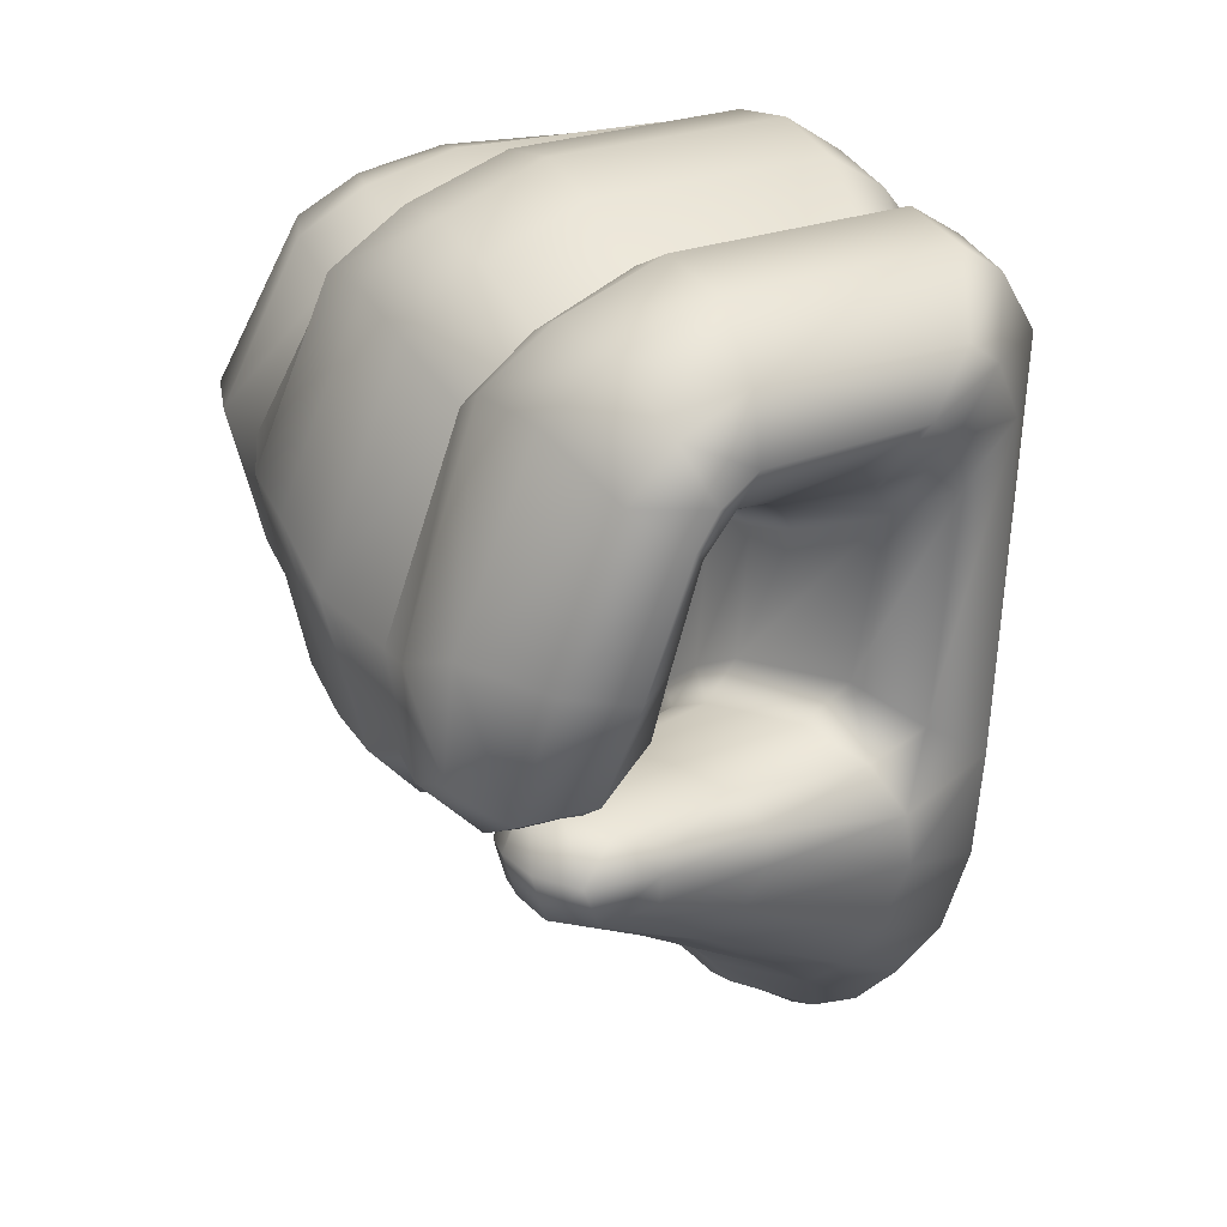
<metadata>
{"format":"obj","ext":"obj","renderer":"f3d","projection":"perspective","resolution":1024,"background":"white","views":[{"elev":27.6,"azim":150.1,"up":"+Z"}]}
</metadata>
<code>
g Hand_Grip_R
v -0.5099 0.3862 0.1667
v -0.5139 0.3717 0.1592
v -0.5006 0.388 0.1476
v -0.5007 0.4061 0.1643
v -0.5109 0.3884 0.1909
v -0.5163 0.3671 0.1894
v -0.4987 0.4191 0.193
v -0.5155 0.3892 0.2189
v -0.5194 0.368 0.2154
v -0.5071 0.4209 0.2242
v -0.5209 0.3896 0.2192
v -0.5113 0.4217 0.2305
v -0.5249 0.3687 0.2147
v -0.5013 0.3652 0.136
v -0.5172 0.3575 0.1532
v -0.5024 0.3404 0.1278
v -0.5214 0.3349 0.148
v -0.52 0.3455 0.1867
v -0.523 0.3244 0.182
v -0.5217 0.3466 0.2114
v -0.5226 0.3258 0.2068
v -0.5272 0.3472 0.2108
v -0.5278 0.3265 0.206
v -0.5231 0.3114 0.1457
v -0.5244 0.303 0.1777
v -0.5213 0.287 0.1444
v -0.5033 0.314 0.126
v -0.5032 0.2881 0.1297
v -0.5247 0.2758 0.1769
v -0.5227 0.3047 0.2031
v -0.524 0.2779 0.2019
v -0.5276 0.3056 0.2026
v -0.5282 0.2788 0.2025
v -0.5029 0.2628 0.1462
v -0.5175 0.2633 0.148
v -0.5028 0.2368 0.1464
v -0.5157 0.2421 0.1556
v -0.5223 0.2485 0.1795
v -0.5203 0.226 0.1822
v -0.5254 0.2509 0.2039
v -0.5271 0.2289 0.2055
v -0.5296 0.252 0.2058
v -0.5326 0.2301 0.2078
v -0.5001 0.2143 0.1571
v -0.5094 0.2214 0.1655
v -0.5071 0.1902 0.1926
v -0.5145 0.2052 0.1862
v -0.5223 0.1899 0.2195
v -0.5268 0.2079 0.21
v -0.5321 0.1898 0.2233
v -0.5344 0.2091 0.2125
v -0.5435 0.1897 0.2278
v -0.5432 0.2106 0.2154
v -0.5581 0.2126 0.198
v -0.5688 0.1936 0.2164
v -0.5719 0.1958 0.2022
v -0.5588 0.216 0.191
v -0.5505 0.2334 0.1942
v -0.539 0.2315 0.2104
v -0.5452 0.2567 0.1958
v -0.5345 0.2534 0.208
v -0.5468 0.2587 0.1909
v -0.5514 0.2363 0.1892
v -0.5427 0.2817 0.1969
v -0.533 0.2799 0.2033
v -0.5432 0.3069 0.2
v -0.5333 0.3065 0.202
v -0.5452 0.3079 0.1938
v -0.5441 0.2833 0.1915
v -0.5445 0.3264 0.2035
v -0.534 0.3273 0.2051
v -0.5461 0.3457 0.2077
v -0.5335 0.3478 0.2101
v -0.552 0.3447 0.2011
v -0.5483 0.3264 0.197
v -0.5472 0.3675 0.2112
v -0.5313 0.3694 0.2139
v -0.5494 0.388 0.2174
v -0.5271 0.3901 0.2195
v -0.5162 0.4227 0.2378
v -0.5578 0.4181 0.238
v -0.5571 0.3828 0.2093
v -0.5542 0.3642 0.2042
v -0.5673 0.4117 0.2266
v -0.5647 0.3768 0.1996
v -0.561 0.3604 0.1958
v -0.5583 0.3584 0.1523
v -0.5527 0.3448 0.1446
v -0.5769 0.4042 0.2131
v -0.5755 0.3927 0.1559
v -0.5467 0.361 0.1415
v -0.5427 0.3484 0.1354
v -0.5603 0.3909 0.1454
v -0.5094 0.3693 0.1416
v -0.5083 0.3604 0.1365
v -0.4731 0.3863 0.1458
v -0.4744 0.3804 0.1427
v -0.4747 0.4026 0.1482
v -0.5167 0.3919 0.1454
v -0.4625 0.3905 0.1322
v -0.4649 0.3808 0.131
v -0.4669 0.3908 0.1172
v -0.4678 0.3824 0.1181
v -0.4631 0.4064 0.1337
v -0.4671 0.4069 0.1182
v -0.4952 0.3728 0.09419
v -0.4954 0.3624 0.09565
v -0.5033 0.3971 0.09519
v -0.5313 0.3668 0.06862
v -0.5285 0.3542 0.07203
v -0.5521 0.3589 0.04627
v -0.5456 0.343 0.05282
v -0.5722 0.3817 0.04563
v -0.5472 0.3912 0.06697
v -0.5631 0.3522 0.0308
v -0.5623 0.3412 0.02833
v -0.5851 0.3672 0.02309
v -0.5864 0.3533 0.01523
v -0.4709 0.3746 0.1201
v -0.47 0.3725 0.1288
v -0.4978 0.3537 0.1001
v -0.502 0.3464 0.1117
v -0.5284 0.3435 0.07923
v -0.5302 0.334 0.09897
v -0.5436 0.3256 0.06328
v -0.5389 0.3205 0.09579
v -0.5398 0.3084 0.093
v -0.5443 0.3125 0.05991
v -0.5627 0.3301 0.02745
v -0.5626 0.3176 0.02628
v -0.5852 0.3365 0.01082
v -0.585 0.3218 0.008389
v -0.5457 0.3144 0.1279
v -0.5493 0.331 0.1333
v -0.5515 0.3264 0.1892
v -0.5576 0.3436 0.1932
v -0.5391 0.3393 0.1254
v -0.5072 0.3536 0.1287
v -0.5463 0.3091 0.1862
v -0.5419 0.2982 0.1245
v -0.5444 0.2852 0.1849
v -0.5425 0.2806 0.1226
v -0.539 0.2957 0.09059
v -0.5412 0.2801 0.08888
v -0.544 0.2999 0.05668
v -0.5463 0.2845 0.05518
v -0.5629 0.305 0.02558
v -0.5636 0.292 0.02503
v -0.5848 0.3066 0.007642
v -0.5849 0.2904 0.00681
v -0.5473 0.2611 0.1848
v -0.5458 0.2629 0.1222
v -0.5511 0.2397 0.1832
v -0.5487 0.2431 0.1218
v -0.545 0.2646 0.08798
v -0.5494 0.2462 0.08679
v -0.55 0.2692 0.05473
v -0.5534 0.2523 0.05384
v -0.5647 0.2789 0.02521
v -0.565 0.2658 0.02533
v -0.585 0.2745 0.008635
v -0.5855 0.2569 0.0131
v -0.5567 0.2294 0.08579
v -0.5548 0.2249 0.1216
v -0.5769 0.2078 0.085
v -0.5795 0.2171 0.05105
v -0.5596 0.2369 0.05276
v -0.5671 0.253 0.02748
v -0.5851 0.2416 0.02158
v -0.5738 0.2033 0.1219
v -0.5584 0.2198 0.1825
v -0.5742 0.1985 0.1853
v -0.477 0.3751 0.1381
v -0.4795 0.4159 0.1551
v -0.4794 0.3942 0.1387
v -0.4578 0.389 0.1395
v -0.4575 0.4083 0.1515
v -0.4434 0.377 0.1535
v -0.4441 0.3934 0.1617
v -0.4426 0.3732 0.1889
v -0.4469 0.3951 0.1985
v -0.4622 0.4238 0.1974
v -0.4823 0.4332 0.194
v -0.4801 0.4272 0.248
v -0.4701 0.4012 0.2622
v -0.4676 0.3724 0.2614
v -0.4962 0.4349 0.2344
v -0.5007 0.4061 0.1643
v -0.5006 0.388 0.1476
v -0.5071 0.4209 0.2242
v -0.4987 0.4191 0.193
v -0.4942 0.4283 0.2635
v -0.4907 0.4036 0.2784
v -0.5028 0.4354 0.2456
v -0.5113 0.4217 0.2305
v -0.4908 0.3739 0.2783
v -0.4949 0.353 0.2667
v -0.4725 0.3525 0.2494
v -0.448 0.3506 0.1814
v -0.4465 0.3599 0.1548
v -0.4402 0.325 0.189
v -0.4483 0.3355 0.1411
v -0.4599 0.3645 0.1403
v -0.4629 0.3385 0.1246
v -0.4806 0.3672 0.1357
v -0.4827 0.3413 0.1198
v -0.4725 0.3525 0.2494
v -0.4676 0.3271 0.261
v -0.5013 0.3652 0.136
v -0.5024 0.3404 0.1278
v -0.4949 0.353 0.2667
v -0.4925 0.3274 0.2782
v -0.4937 0.3002 0.2828
v -0.4687 0.3001 0.2663
v -0.4709 0.2728 0.2621
v -0.4438 0.2749 0.2054
v -0.4409 0.2989 0.2015
v -0.4506 0.3107 0.1401
v -0.4532 0.2861 0.145
v -0.4661 0.3119 0.1215
v -0.4679 0.2863 0.1255
v -0.4849 0.3143 0.1176
v -0.4857 0.2881 0.1216
v -0.5033 0.314 0.126
v -0.5032 0.2881 0.1297
v -0.4959 0.2732 0.278
v -0.5022 0.252 0.2638
v -0.4798 0.2515 0.2492
v -0.4549 0.2507 0.2061
v -0.4563 0.2629 0.1633
v -0.4535 0.2281 0.2063
v -0.4586 0.244 0.1665
v -0.4693 0.2618 0.144
v -0.4711 0.2341 0.1507
v -0.4862 0.263 0.1397
v -0.4871 0.2345 0.1455
v -0.4798 0.2515 0.2492
v -0.4814 0.2284 0.2569
v -0.5029 0.2628 0.1462
v -0.5028 0.2368 0.1464
v -0.5022 0.252 0.2638
v -0.5038 0.2294 0.2695
v -0.509 0.2125 0.2676
v -0.4887 0.211 0.2569
v -0.4995 0.1936 0.2408
v -0.4748 0.1899 0.2057
v -0.4612 0.207 0.2061
v -0.4729 0.2108 0.1698
v -0.4624 0.2252 0.1793
v -0.4887 0.2099 0.1636
v -0.4923 0.1868 0.1977
v -0.5123 0.1868 0.2273
v -0.5001 0.2143 0.1571
v -0.5071 0.1902 0.1926
v -0.5223 0.1899 0.2195
v -0.5263 0.1868 0.2328
v -0.5321 0.1898 0.2233
v -0.5165 0.1949 0.2506
v -0.5409 0.1973 0.255
v -0.5371 0.215 0.273
v -0.5935 0.1968 0.2488
v -0.5823 0.1854 0.2295
v -0.5428 0.1869 0.2393
v -0.6019 0.2159 0.2681
v -0.6175 0.2182 0.2563
v -0.6049 0.199 0.2354
v -0.5904 0.1874 0.2186
v -0.5435 0.1897 0.2278
v -0.5688 0.1936 0.2164
v -0.5719 0.1958 0.2022
v -0.6053 0.2327 0.2743
v -0.6226 0.2357 0.2606
v -0.6029 0.2549 0.2734
v -0.5328 0.2533 0.2739
v -0.5345 0.2316 0.2772
v -0.6203 0.2572 0.2605
v -0.6356 0.2605 0.2375
v -0.6377 0.2399 0.2368
v -0.6394 0.245 0.1327
v -0.6365 0.2651 0.1343
v -0.6425 0.2491 0.09806
v -0.6451 0.2687 0.09995
v -0.6401 0.2554 0.06366
v -0.642 0.2733 0.06466
v -0.6321 0.264 0.03453
v -0.6332 0.2773 0.03343
v -0.6172 0.257 0.01845
v -0.6182 0.2753 0.01483
v -0.6025 0.2554 0.01172
v -0.6015 0.2743 0.006056
v -0.5855 0.2569 0.0131
v -0.585 0.2745 0.008635
v -0.6014 0.2906 0.003876
v -0.5849 0.2904 0.00681
v -0.6013 0.3072 0.004875
v -0.6196 0.3076 0.0146
v -0.6191 0.2914 0.01331
v -0.6342 0.3067 0.03589
v -0.6343 0.2919 0.03408
v -0.6424 0.3065 0.06748
v -0.6431 0.2898 0.06626
v -0.6471 0.3065 0.1016
v -0.6471 0.2875 0.1011
v -0.5848 0.3066 0.007642
v -0.6434 0.3066 0.1381
v -0.6443 0.2857 0.1364
v -0.6429 0.3066 0.2592
v -0.6439 0.2807 0.2538
v -0.6356 0.2605 0.2375
v -0.6411 0.323 0.06804
v -0.6334 0.3214 0.03661
v -0.6387 0.3394 0.06813
v -0.6318 0.336 0.03812
v -0.6189 0.3229 0.01652
v -0.6175 0.3379 0.01973
v -0.6009 0.3227 0.006343
v -0.6003 0.3377 0.009588
v -0.644 0.3442 0.1028
v -0.6463 0.3255 0.1025
v -0.585 0.3218 0.008389
v -0.5852 0.3365 0.01082
v -0.6345 0.349 0.1399
v -0.6427 0.3279 0.1393
v -0.6338 0.3537 0.2446
v -0.6423 0.3311 0.2553
v -0.6246 0.3298 0.278
v -0.6173 0.3533 0.2668
v -0.5988 0.3536 0.2791
v -0.605 0.3294 0.2907
v -0.5254 0.3544 0.2799
v -0.526 0.3285 0.2912
v -0.6257 0.3047 0.2822
v -0.6066 0.3037 0.2951
v -0.6268 0.2781 0.2769
v -0.6077 0.2766 0.2901
v -0.5274 0.3012 0.2951
v -0.5295 0.2745 0.2896
v -0.6203 0.2572 0.2605
v -0.6029 0.2549 0.2734
v -0.5328 0.2533 0.2739
v -0.5192 0.4073 0.2902
v -0.5222 0.3765 0.2911
v -0.6001 0.3764 0.2907
v -0.5951 0.4067 0.2896
v -0.5844 0.4268 0.2712
v -0.515 0.4306 0.2746
v -0.5709 0.4313 0.2529
v -0.5139 0.4366 0.2546
v -0.6189 0.3745 0.2785
v -0.6124 0.403 0.278
v -0.5986 0.4218 0.2607
v -0.5828 0.4253 0.2435
v -0.5673 0.4117 0.2266
v -0.5578 0.4181 0.238
v -0.5162 0.4227 0.2378
v -0.6173 0.3533 0.2668
v -0.5988 0.3536 0.2791
v -0.5254 0.3544 0.2799
v -0.5769 0.4042 0.2131
v -0.5755 0.3927 0.1559
v -0.5916 0.4191 0.2246
v -0.5901 0.4108 0.1458
v -0.6101 0.4168 0.2406
v -0.6112 0.4125 0.1319
v -0.6275 0.3994 0.2566
v -0.6297 0.3901 0.1391
v -0.637 0.3705 0.1404
v -0.6358 0.3731 0.2565
v -0.5793 0.4182 0.1233
v -0.5716 0.4096 0.138
v -0.5301 0.4194 0.1336
v -0.5262 0.4106 0.1425
v -0.5005 0.4194 0.1373
v -0.4835 0.4153 0.1452
v -0.5167 0.3919 0.1454
v -0.4747 0.4026 0.1482
v -0.5603 0.3909 0.1454
v -0.6406 0.3646 0.1027
v -0.6336 0.3833 0.1014
v -0.636 0.3576 0.06823
v -0.6301 0.3744 0.06779
v -0.6077 0.4009 0.06505
v -0.6105 0.4097 0.09612
v -0.5741 0.4161 0.08719
v -0.5804 0.4199 0.107
v -0.5654 0.411 0.07205
v -0.5933 0.3987 0.05221
v -0.5246 0.4183 0.1099
v -0.5303 0.4213 0.1237
v -0.4948 0.4214 0.1229
v -0.495 0.4221 0.1321
v -0.4772 0.4187 0.1195
v -0.4729 0.4179 0.1324
v -0.5163 0.4138 0.0989
v -0.6302 0.3493 0.04106
v -0.6267 0.3624 0.04573
v -0.6159 0.356 0.02375
v -0.6139 0.372 0.03122
v -0.5995 0.3557 0.01514
v -0.5982 0.3718 0.02398
v -0.5864 0.3533 0.01523
v -0.5851 0.3672 0.02309
v -0.5722 0.3817 0.04563
v -0.5472 0.3912 0.06697
v -0.5033 0.3971 0.09519
v -0.4671 0.4069 0.1182
v -0.4631 0.4064 0.1337
v -0.601 0.2011 0.08737
v -0.6018 0.2126 0.05166
v -0.6201 0.2227 0.05567
v -0.6204 0.2128 0.09092
v -0.6348 0.2391 0.06164
v -0.6362 0.2312 0.09535
v -0.6172 0.2416 0.02672
v -0.6291 0.2507 0.03748
v -0.6031 0.2387 0.02162
v -0.5769 0.2078 0.085
v -0.5795 0.2171 0.05105
v -0.5851 0.2416 0.02158
v -0.6171 0.2074 0.1259
v -0.6323 0.2265 0.1304
v -0.613 0.2023 0.212
v -0.5947 0.1904 0.1981
v -0.5987 0.1957 0.1224
v -0.6306 0.2216 0.2347
v -0.5742 0.1985 0.1853
v -0.5738 0.2033 0.1219
v -0.4693 0.2618 0.144
v -0.4862 0.263 0.1397
v -0.5029 0.2628 0.1462
v -0.6338 0.3537 0.2446
v -0.4599 0.3645 0.1403
g Hand_Grip_R_0
f 3 2 1
f 4 3 1
f 1 2 5
f 2 6 5
f 1 5 7
f 4 1 7
f 8 5 6
f 7 5 8
f 9 8 6
f 10 7 8
f 10 8 11
f 11 8 9
f 12 10 11
f 13 11 9
f 3 14 2
f 14 15 2
f 2 15 6
f 14 16 15
f 16 17 15
f 15 17 18
f 15 18 6
f 17 19 18
f 20 18 19
f 6 18 20
f 9 6 20
f 21 20 19
f 22 20 21
f 9 20 22
f 13 9 22
f 23 22 21
f 17 24 19
f 24 25 19
f 24 26 25
f 26 24 27
f 27 24 17
f 16 27 17
f 28 26 27
f 26 29 25
f 30 25 29
f 19 25 30
f 21 19 30
f 31 30 29
f 32 30 31
f 21 30 32
f 23 21 32
f 33 32 31
f 28 34 26
f 34 35 26
f 26 35 29
f 34 36 35
f 36 37 35
f 35 37 38
f 35 38 29
f 37 39 38
f 40 38 39
f 29 38 40
f 31 29 40
f 41 40 39
f 42 40 41
f 31 40 42
f 33 31 42
f 43 42 41
f 36 44 37
f 44 45 37
f 37 45 39
f 44 46 45
f 46 47 45
f 45 47 39
f 47 46 48
f 49 47 48
f 39 47 49
f 41 39 49
f 49 48 50
f 51 49 50
f 41 49 51
f 43 41 51
f 51 50 52
f 53 51 52
f 43 51 53
f 54 53 52
f 55 54 52
f 55 56 54
f 56 57 54
f 53 54 58
f 59 53 58
f 59 58 60
f 61 59 60
f 60 58 62
f 58 63 62
f 54 57 63
f 58 54 63
f 61 60 64
f 65 61 64
f 65 64 66
f 67 65 66
f 66 64 68
f 64 69 68
f 60 62 69
f 64 60 69
f 67 66 70
f 71 67 70
f 71 70 72
f 73 71 72
f 72 70 74
f 70 75 74
f 66 68 75
f 70 66 75
f 73 72 76
f 77 73 76
f 77 76 78
f 79 77 78
f 80 79 78
f 81 80 78
f 78 76 82
f 76 83 82
f 72 74 83
f 76 72 83
f 78 82 84
f 81 78 84
f 71 73 22
f 23 71 22
f 71 23 67
f 23 32 67
f 65 67 32
f 33 65 32
f 65 33 61
f 33 42 61
f 59 61 42
f 43 59 42
f 59 43 53
f 82 83 85
f 83 86 85
f 85 86 87
f 86 88 87
f 89 85 87
f 90 89 87
f 91 87 88
f 92 91 88
f 93 90 87
f 91 93 87
f 94 91 92
f 95 94 92
f 96 94 95
f 97 96 95
f 96 98 94
f 98 99 94
f 99 93 91
f 94 99 91
f 96 97 100
f 97 101 100
f 100 101 102
f 101 103 102
f 104 100 102
f 96 100 104
f 98 96 104
f 105 104 102
f 102 103 106
f 103 107 106
f 102 106 108
f 105 102 108
f 106 107 109
f 107 110 109
f 109 110 111
f 110 112 111
f 109 111 113
f 114 109 113
f 106 109 114
f 108 106 114
f 115 111 112
f 116 115 112
f 115 116 117
f 117 113 111
f 115 117 111
f 116 118 117
f 103 119 107
f 120 119 103
f 119 120 121
f 119 121 107
f 107 121 110
f 120 122 121
f 121 122 123
f 121 123 110
f 110 123 112
f 122 124 123
f 123 124 125
f 123 125 112
f 116 112 125
f 124 126 125
f 126 127 125
f 127 128 125
f 129 125 128
f 129 116 125
f 116 129 118
f 130 129 128
f 129 130 131
f 129 131 118
f 130 132 131
f 133 127 126
f 134 133 126
f 134 126 124
f 135 133 134
f 136 135 134
f 137 134 124
f 137 124 122
f 138 137 122
f 135 139 133
f 139 140 133
f 133 140 127
f 139 141 140
f 141 142 140
f 140 142 143
f 142 144 143
f 143 144 145
f 144 146 145
f 147 145 146
f 148 147 146
f 147 148 149
f 148 150 149
f 141 151 142
f 151 152 142
f 142 152 144
f 151 153 152
f 153 154 152
f 152 154 155
f 152 155 144
f 144 155 146
f 154 156 155
f 155 156 157
f 155 157 146
f 148 146 157
f 156 158 157
f 159 157 158
f 159 148 157
f 148 159 150
f 160 159 158
f 159 160 161
f 159 161 150
f 160 162 161
f 147 149 132
f 130 147 132
f 130 128 147
f 128 145 147
f 143 145 128
f 127 143 128
f 140 143 127
f 156 163 158
f 164 163 156
f 165 163 164
f 165 166 163
f 166 167 163
f 168 167 166
f 169 168 166
f 168 169 162
f 170 165 164
f 170 164 171
f 172 170 171
f 171 164 154
f 153 171 154
f 154 164 156
f 163 167 158
f 160 158 167
f 168 160 167
f 160 168 162
f 172 171 57
f 57 171 153
f 56 172 57
f 63 57 153
f 63 153 151
f 62 63 151
f 62 151 141
f 69 62 141
f 69 141 139
f 68 69 139
f 68 139 135
f 75 68 135
f 75 135 136
f 74 75 136
f 74 136 86
f 86 136 88
f 136 134 88
f 92 88 134
f 137 92 134
f 95 92 137
f 138 95 137
f 97 95 138
f 173 97 138
f 173 138 120
f 138 122 120
f 173 120 101
f 97 173 101
f 101 120 103
f 83 74 86
f 176 175 174
f 177 176 174
f 178 176 177
f 179 178 177
f 180 178 179
f 181 180 179
f 179 177 181
f 177 174 182
f 177 182 181
f 174 183 182
f 182 184 181
f 184 185 181
f 181 185 186
f 180 181 186
f 182 183 187
f 184 182 187
f 174 175 188
f 175 189 188
f 187 183 190
f 183 191 190
f 191 183 174
f 188 191 174
f 184 192 185
f 192 193 185
f 186 185 193
f 184 187 194
f 192 184 194
f 187 190 195
f 194 187 195
f 196 186 193
f 196 197 186
f 197 198 186
f 180 186 198
f 199 180 198
f 180 199 178
f 199 200 178
f 199 201 200
f 201 202 200
f 200 202 203
f 202 204 203
f 203 204 205
f 204 206 205
f 201 199 207
f 208 201 207
f 205 206 209
f 206 210 209
f 208 207 211
f 212 208 211
f 212 213 208
f 213 214 208
f 208 214 201
f 215 214 213
f 215 216 214
f 216 217 214
f 217 216 218
f 216 219 218
f 218 219 220
f 219 221 220
f 220 221 222
f 221 223 222
f 222 223 224
f 222 224 210
f 223 225 224
f 226 215 213
f 226 227 215
f 227 228 215
f 215 228 216
f 228 229 216
f 216 229 219
f 229 230 219
f 219 230 221
f 229 231 230
f 231 232 230
f 230 232 233
f 232 234 233
f 233 234 235
f 234 236 235
f 231 229 237
f 238 231 237
f 235 236 239
f 236 240 239
f 238 237 241
f 242 238 241
f 242 243 238
f 243 244 238
f 238 244 231
f 245 244 243
f 245 246 244
f 246 247 244
f 247 246 248
f 234 248 236
f 249 247 248
f 249 248 234
f 248 246 250
f 248 250 236
f 236 250 240
f 246 251 250
f 251 246 245
f 252 251 245
f 250 251 253
f 250 253 240
f 251 254 253
f 254 251 252
f 255 254 252
f 255 252 256
f 257 255 256
f 252 245 258
f 256 252 258
f 258 245 243
f 244 247 231
f 247 249 232
f 231 247 232
f 232 249 234
f 256 258 259
f 259 258 260
f 261 259 260
f 261 262 259
f 262 263 259
f 263 256 259
f 257 256 263
f 264 261 260
f 264 265 261
f 265 266 261
f 261 266 262
f 266 267 262
f 268 263 262
f 268 257 263
f 269 268 262
f 262 267 269
f 267 270 269
f 265 264 271
f 272 265 271
f 272 271 273
f 273 271 274
f 271 275 274
f 264 260 275
f 271 264 275
f 276 272 273
f 275 242 274
f 242 241 274
f 242 275 243
f 275 260 243
f 258 243 260
f 276 277 272
f 277 278 272
f 279 278 277
f 280 279 277
f 281 279 280
f 282 281 280
f 283 281 282
f 284 283 282
f 285 283 284
f 286 285 284
f 287 285 286
f 288 287 286
f 289 287 288
f 290 289 288
f 291 289 290
f 292 291 290
f 292 290 293
f 294 292 293
f 294 293 295
f 295 293 296
f 293 297 296
f 290 288 297
f 293 290 297
f 296 297 298
f 297 299 298
f 288 286 299
f 297 288 299
f 298 299 300
f 299 301 300
f 299 286 301
f 300 301 302
f 301 303 302
f 304 294 295
f 302 303 305
f 303 306 305
f 305 306 307
f 306 308 307
f 301 284 303
f 286 284 301
f 284 282 303
f 303 282 306
f 282 280 306
f 306 280 308
f 280 309 308
f 298 300 310
f 311 298 310
f 311 310 312
f 313 311 312
f 314 311 313
f 315 314 313
f 316 314 315
f 317 316 315
f 312 310 318
f 310 319 318
f 320 316 317
f 321 320 317
f 318 319 322
f 319 323 322
f 322 323 324
f 323 325 324
f 320 304 316
f 304 295 316
f 316 295 314
f 295 296 314
f 314 296 311
f 296 298 311
f 319 302 323
f 300 302 319
f 310 300 319
f 302 305 323
f 323 305 325
f 305 307 325
f 324 325 326
f 327 324 326
f 327 326 328
f 326 329 328
f 328 329 330
f 329 331 330
f 326 332 329
f 332 333 329
f 329 333 331
f 332 334 333
f 332 307 334
f 334 335 333
f 333 335 336
f 333 336 331
f 335 337 336
f 334 338 335
f 338 339 335
f 335 339 337
f 339 340 337
f 331 212 330
f 212 211 330
f 331 336 213
f 212 331 213
f 226 213 336
f 337 226 336
f 337 340 227
f 226 337 227
f 334 308 338
f 307 308 334
f 325 307 332
f 308 309 338
f 326 325 332
f 343 342 341
f 344 343 341
f 344 341 345
f 341 346 345
f 345 346 347
f 346 348 347
f 349 343 344
f 350 349 344
f 344 345 350
f 345 347 351
f 345 351 350
f 347 352 351
f 353 352 347
f 354 353 347
f 347 348 354
f 348 355 354
f 349 356 343
f 356 357 343
f 343 357 342
f 357 358 342
f 348 194 355
f 194 195 355
f 192 194 348
f 346 192 348
f 192 346 193
f 346 341 193
f 196 193 341
f 342 196 341
f 342 358 197
f 196 342 197
f 353 359 352
f 361 359 360
f 362 361 360
f 363 361 362
f 364 363 362
f 365 363 364
f 366 365 364
f 366 367 365
f 367 368 365
f 369 364 362
f 370 369 362
f 370 362 360
f 371 369 370
f 372 371 370
f 373 371 372
f 374 373 372
f 374 372 375
f 376 374 375
f 372 370 377
f 375 372 377
f 377 370 360
f 378 367 366
f 379 378 366
f 380 378 379
f 381 380 379
f 381 379 382
f 379 383 382
f 384 382 383
f 385 384 383
f 384 386 382
f 386 387 382
f 388 384 385
f 389 388 385
f 390 388 389
f 391 390 389
f 390 391 392
f 390 392 388
f 391 393 392
f 392 394 388
f 394 386 384
f 388 394 384
f 395 380 381
f 396 395 381
f 396 381 382
f 397 395 396
f 398 397 396
f 399 397 398
f 400 399 398
f 400 398 387
f 398 396 382
f 398 382 387
f 401 399 400
f 402 401 400
f 402 400 403
f 400 387 403
f 403 387 386
f 404 403 386
f 404 386 394
f 405 404 394
f 405 394 392
f 406 405 392
f 392 393 406
f 393 407 406
f 376 407 393
f 374 376 393
f 374 393 391
f 373 374 391
f 373 391 371
f 391 389 371
f 371 389 369
f 389 385 369
f 369 385 364
f 385 383 364
f 364 383 379
f 366 364 379
f 410 409 408
f 411 410 408
f 412 410 411
f 413 412 411
f 414 410 412
f 415 414 412
f 416 409 410
f 414 416 410
f 408 409 417
f 409 418 417
f 418 409 416
f 419 418 416
f 413 411 420
f 421 413 420
f 421 420 422
f 422 420 423
f 420 424 423
f 420 411 424
f 425 421 422
f 423 424 426
f 424 427 426
f 408 417 427
f 424 408 427
f 411 408 424
f 419 416 289
f 291 419 289
f 289 416 287
f 416 414 287
f 287 414 285
f 414 415 285
f 285 415 283
f 415 412 283
f 283 412 281
f 412 413 281
f 281 413 279
f 413 421 279
f 279 421 278
f 421 425 278
f 278 425 265
f 272 278 265
f 265 425 266
f 425 422 266
f 266 422 267
f 422 423 267
f 267 423 270
f 423 426 270
f 230 428 221
f 221 428 223
f 428 429 223
f 223 429 225
f 429 430 225
f 214 217 201
f 201 217 202
f 217 218 202
f 202 218 204
f 218 220 204
f 204 220 206
f 220 222 206
f 206 222 210
f 321 317 399
f 401 321 399
f 399 317 397
f 317 315 397
f 397 315 395
f 315 313 395
f 395 313 380
f 313 312 380
f 380 312 378
f 312 318 378
f 378 318 367
f 318 322 367
f 367 322 368
f 322 431 368
f 368 431 356
f 349 368 356
f 365 368 349
f 350 365 349
f 350 351 365
f 351 363 365
f 351 352 363
f 352 361 363
f 359 361 352
f 200 432 176
f 178 200 176
f 176 432 175
f 432 205 175
f 175 205 189
f 205 209 189
f 13 22 73
f 77 13 73
f 13 77 11
f 77 79 11
f 12 11 79
f 80 12 79
f 82 85 89
f 84 82 89

</code>
